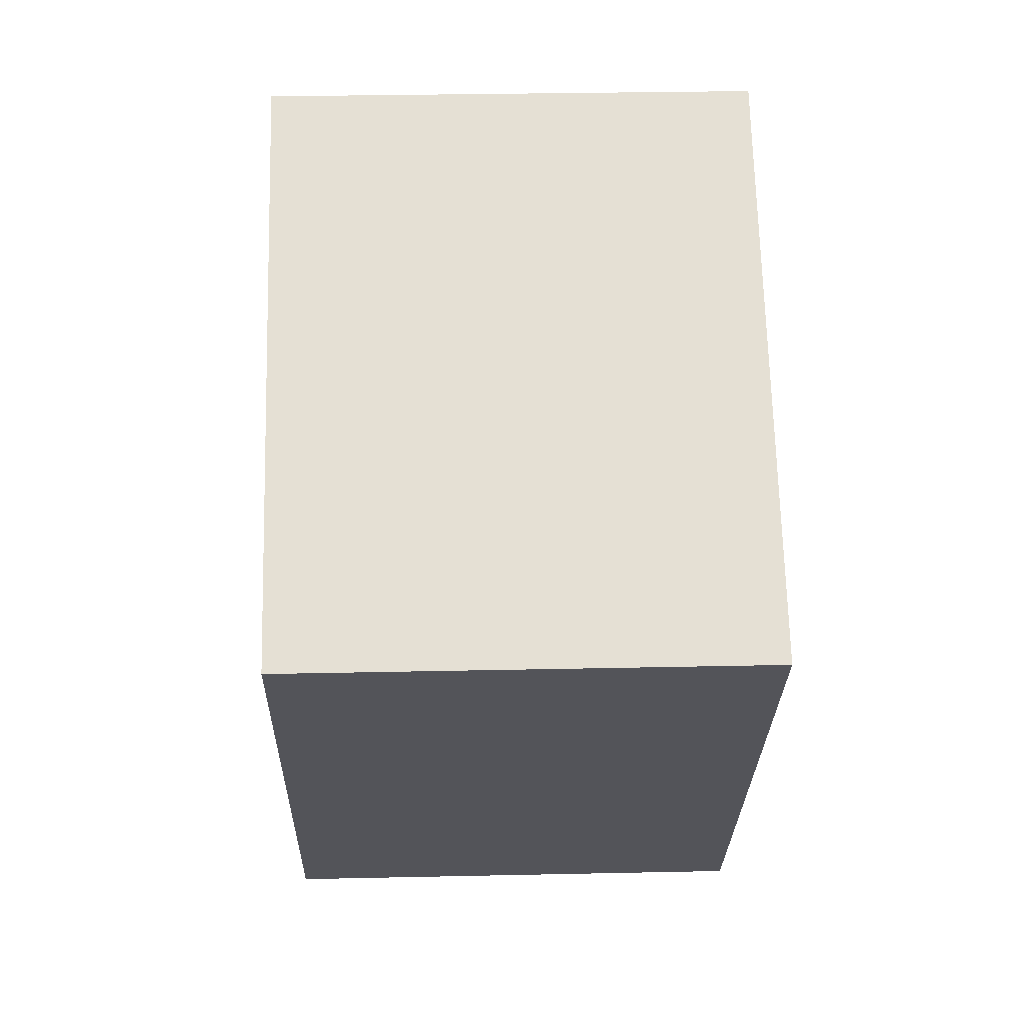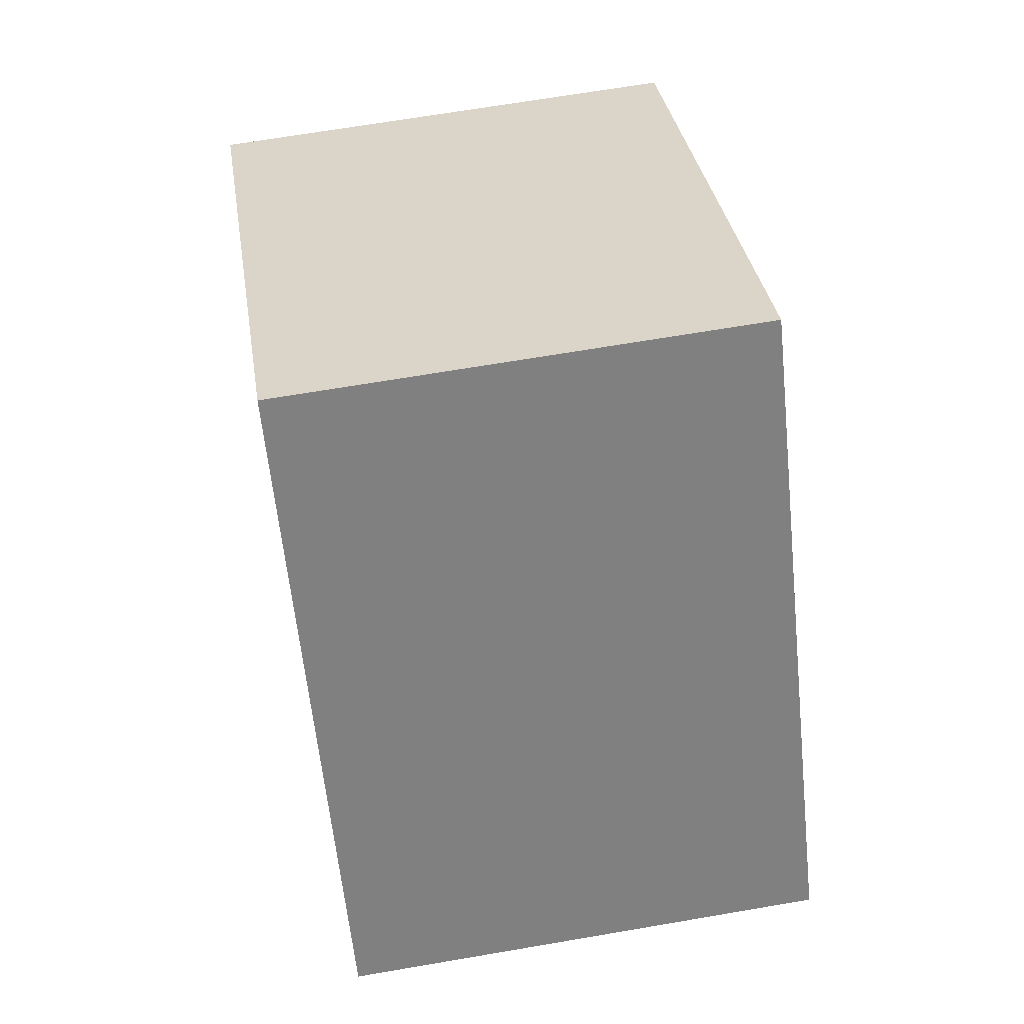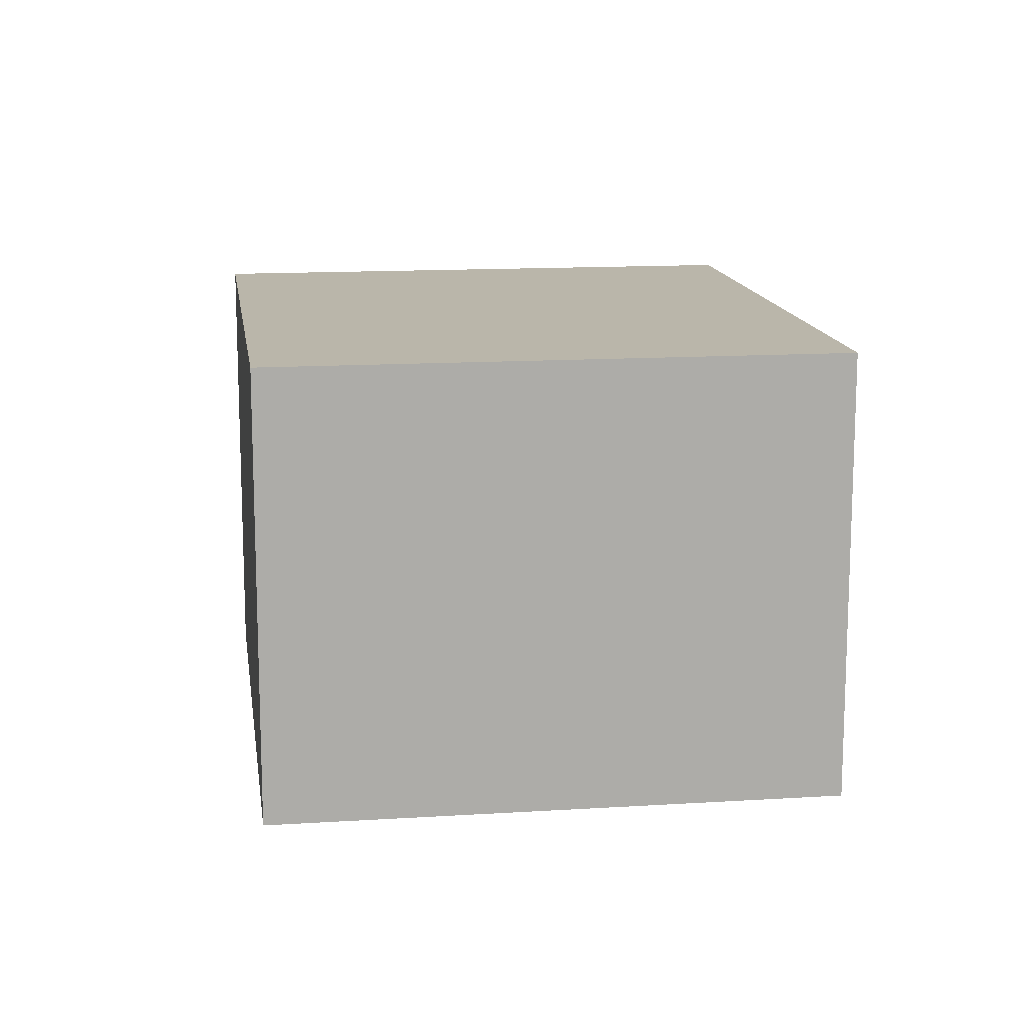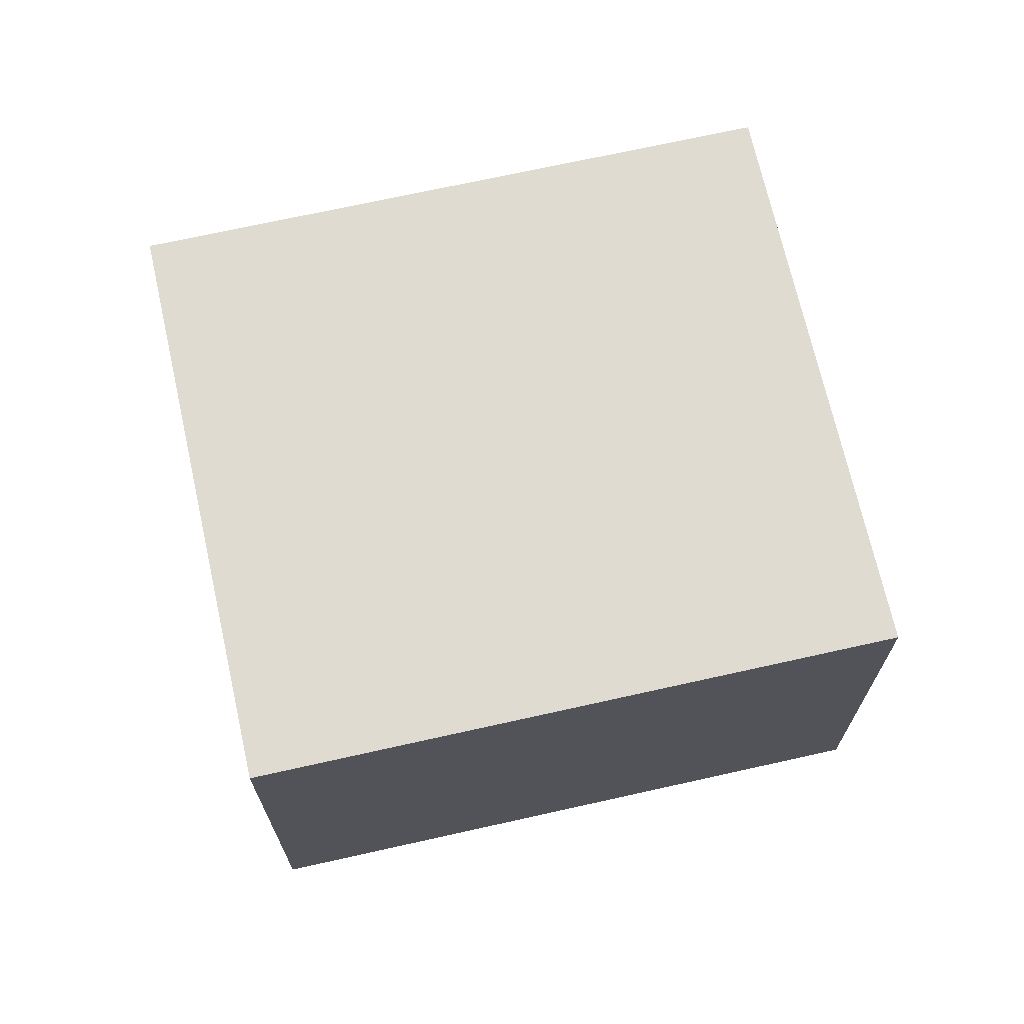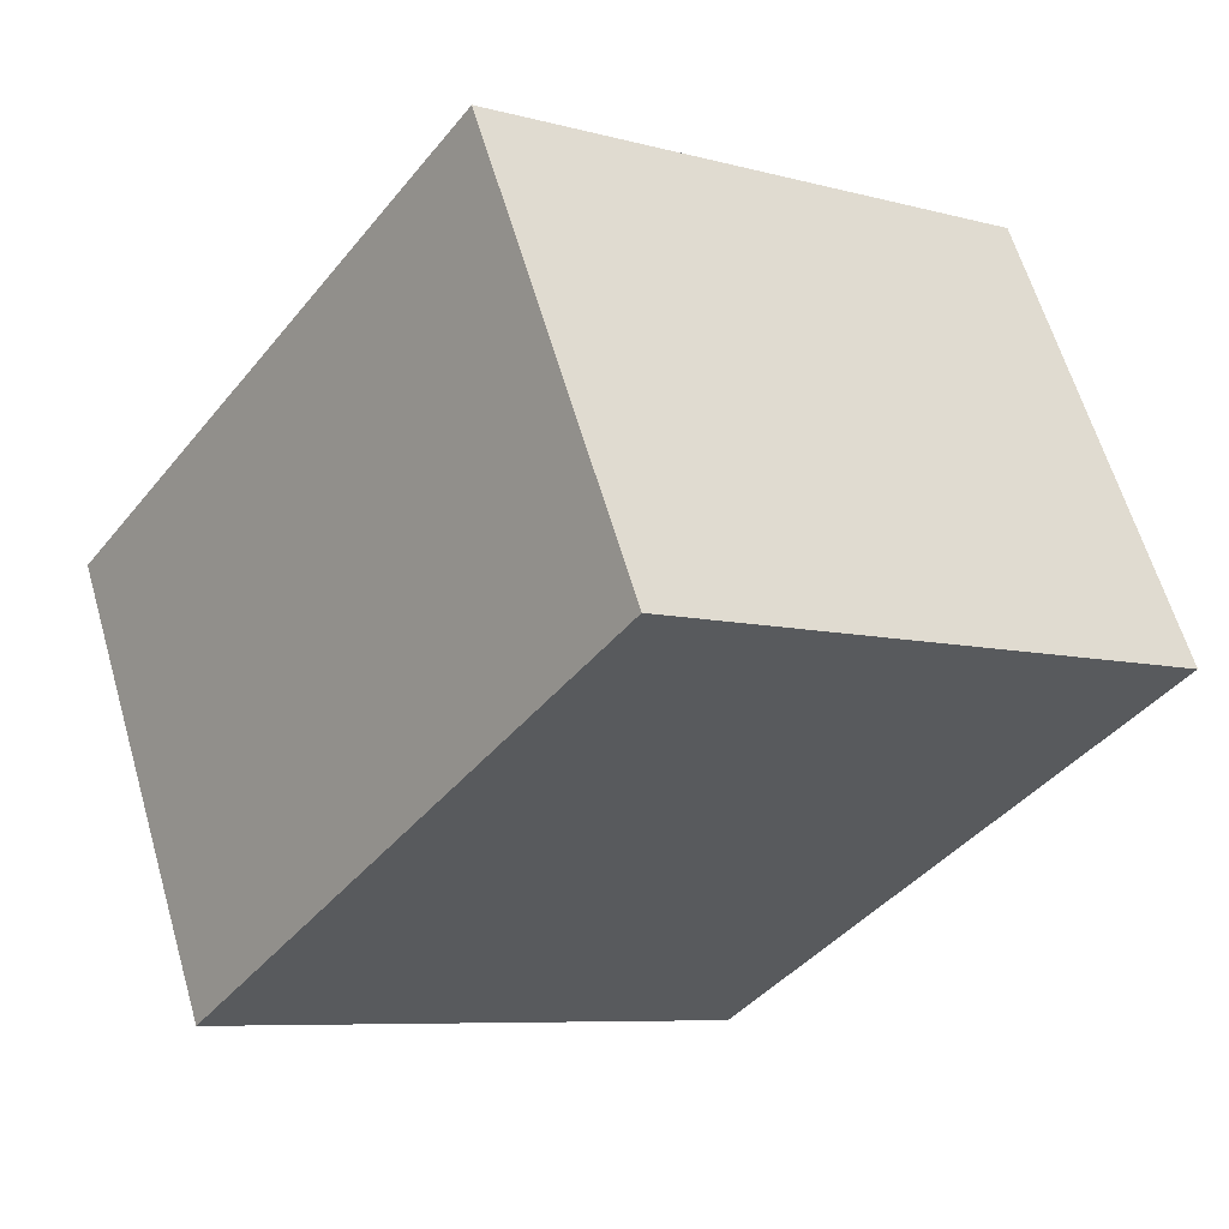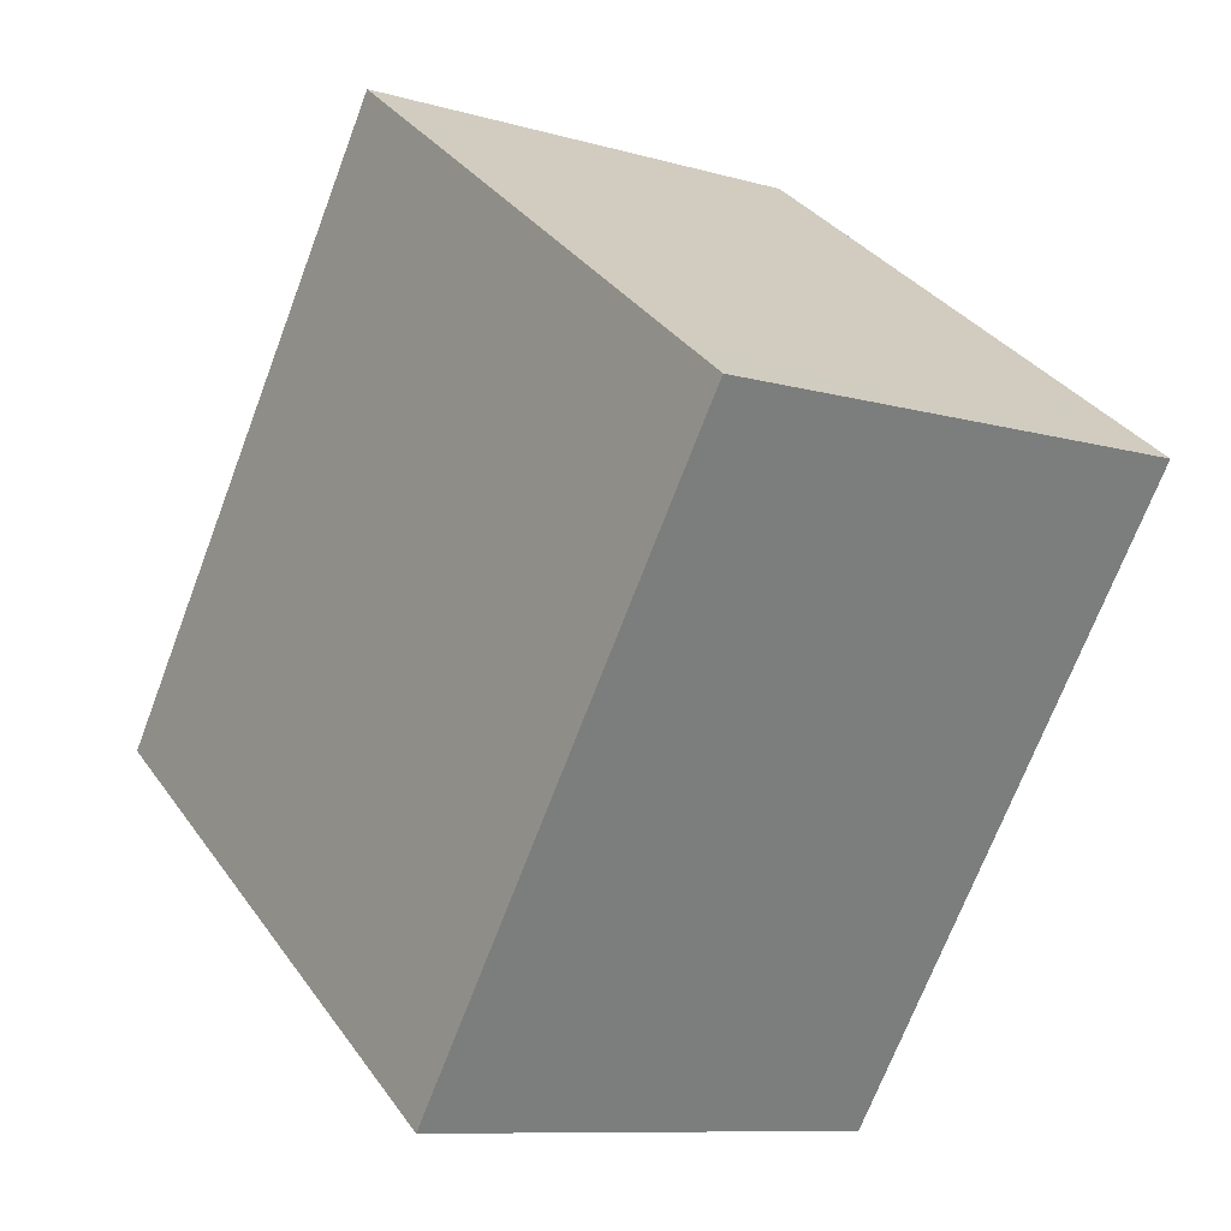
<metadata>
{"format":"obj","ext":"obj","renderer":"f3d","projection":"perspective","resolution":1024,"background":"white","views":[{"elev":30.1,"azim":-91.8,"up":"+Z"},{"elev":66.6,"azim":80.2,"up":"+Z"},{"elev":13.8,"azim":136.1,"up":"+Y"},{"elev":70.0,"azim":41.5,"up":"+Y"},{"elev":61.8,"azim":163.8,"up":"+Z"},{"elev":-9.5,"azim":-127.0,"up":"+Z"}]}
</metadata>
<code>
v  0 9.958 6.098e-16
v  9.589 9.958 -10.59
v  8.324 9.958 -11.5
v  11.97 9.958 -8.866
v  14.4 9.958 -7.105
v  18.68 9.958 -4.009
v  1.028 9.958 0.743
v  2.78 9.958 2.011
v  9.589 9.958 6.939
v  10.36 9.958 7.498
v  6.929 9.958 5.014
v  8.686 9.958 6.286
v  10.36 -4.591e-16 7.498
v  18.68 2.455e-16 -4.009
v  14.4 4.351e-16 -7.105
v  8.324 7.042e-16 -11.5
v  11.97 5.429e-16 -8.866
v  9.589 6.481e-16 -10.59
v  0 0 0
v  1.028 -4.55e-17 0.743
v  2.78 -1.231e-16 2.011
v  6.929 -3.07e-16 5.014
v  9.589 -4.249e-16 6.939
v  8.686 -3.849e-16 6.286
g defaultobject
f 1 2 3
f 2 1 4
f 4 1 5
f 5 1 6
f 6 1 7
f 6 7 8
f 6 8 9
f 6 9 10
f 9 8 11
f 9 11 12
f 13 6 10
f 6 13 14
f 14 5 6
f 5 14 4
f 4 14 2
f 2 14 3
f 3 14 15
f 3 15 16
f 16 15 17
f 16 17 18
f 16 1 3
f 1 16 19
f 19 7 1
f 7 19 8
f 8 19 11
f 11 19 12
f 12 19 20
f 12 20 21
f 12 21 9
f 9 21 10
f 10 21 22
f 10 22 23
f 10 23 13
f 23 22 24
f 18 19 16
f 19 18 17
f 19 17 15
f 19 15 14
f 19 14 20
f 20 14 21
f 21 14 23
f 23 14 13
f 21 23 22
f 22 23 24

</code>
